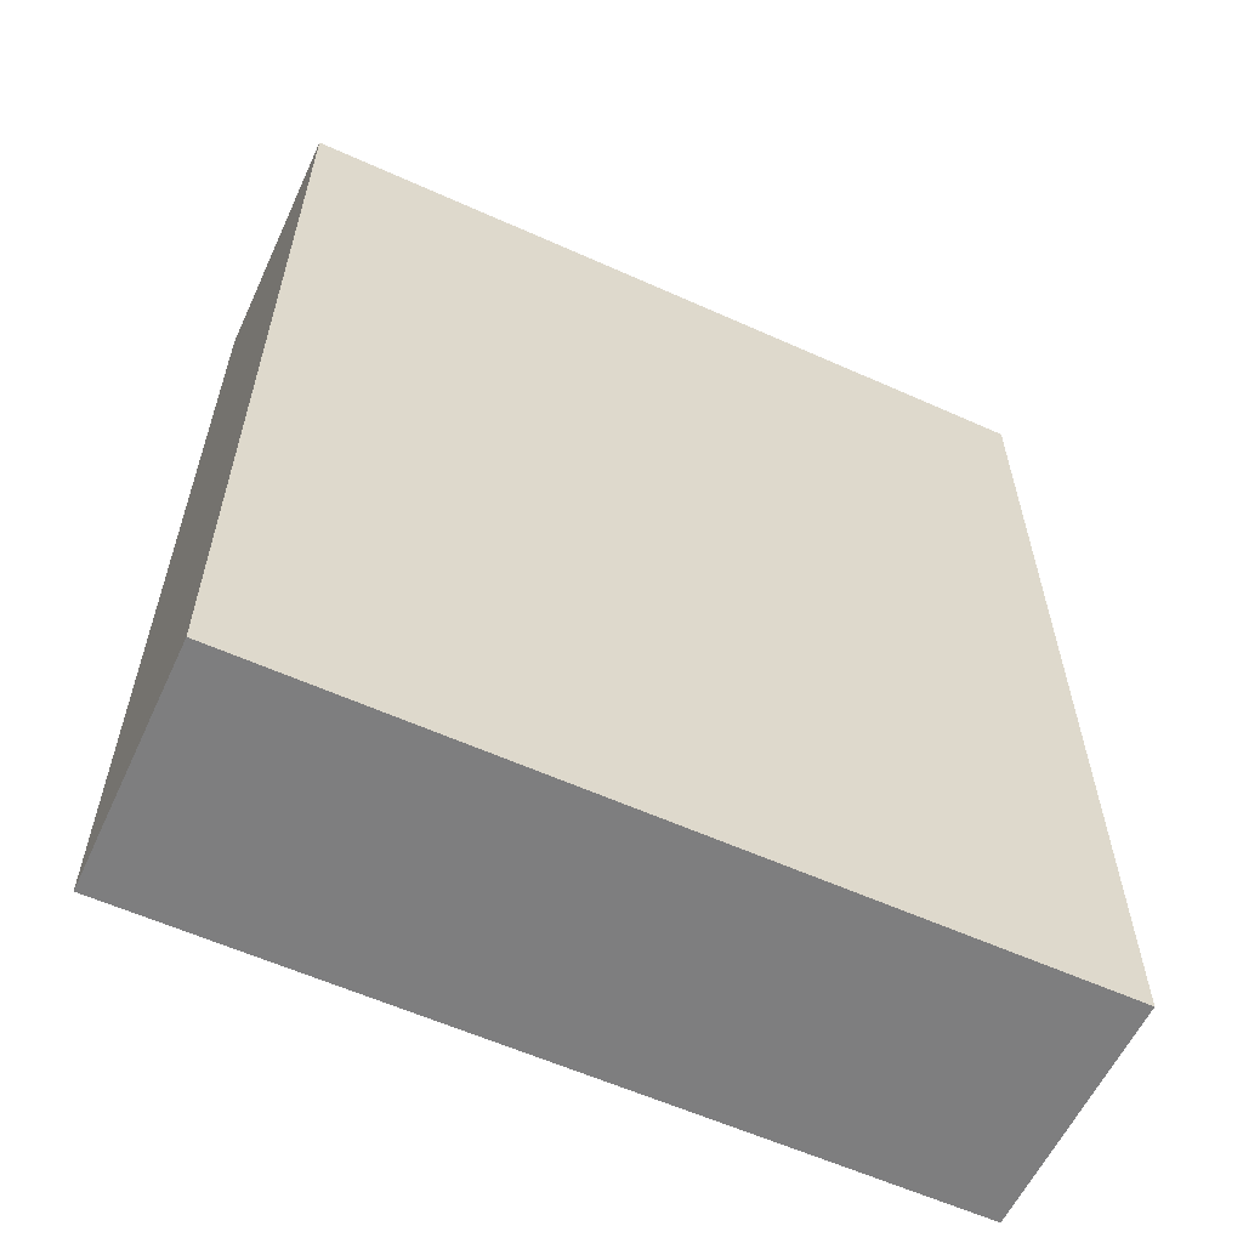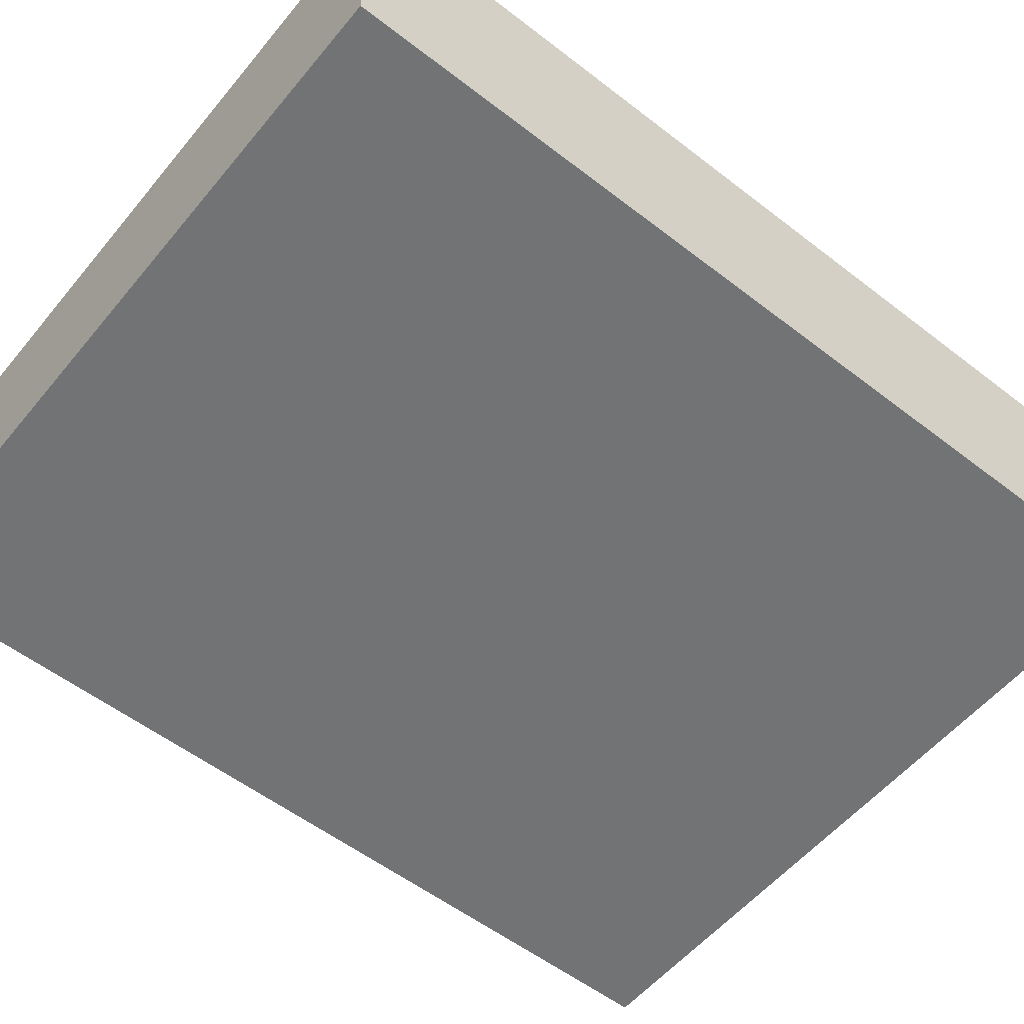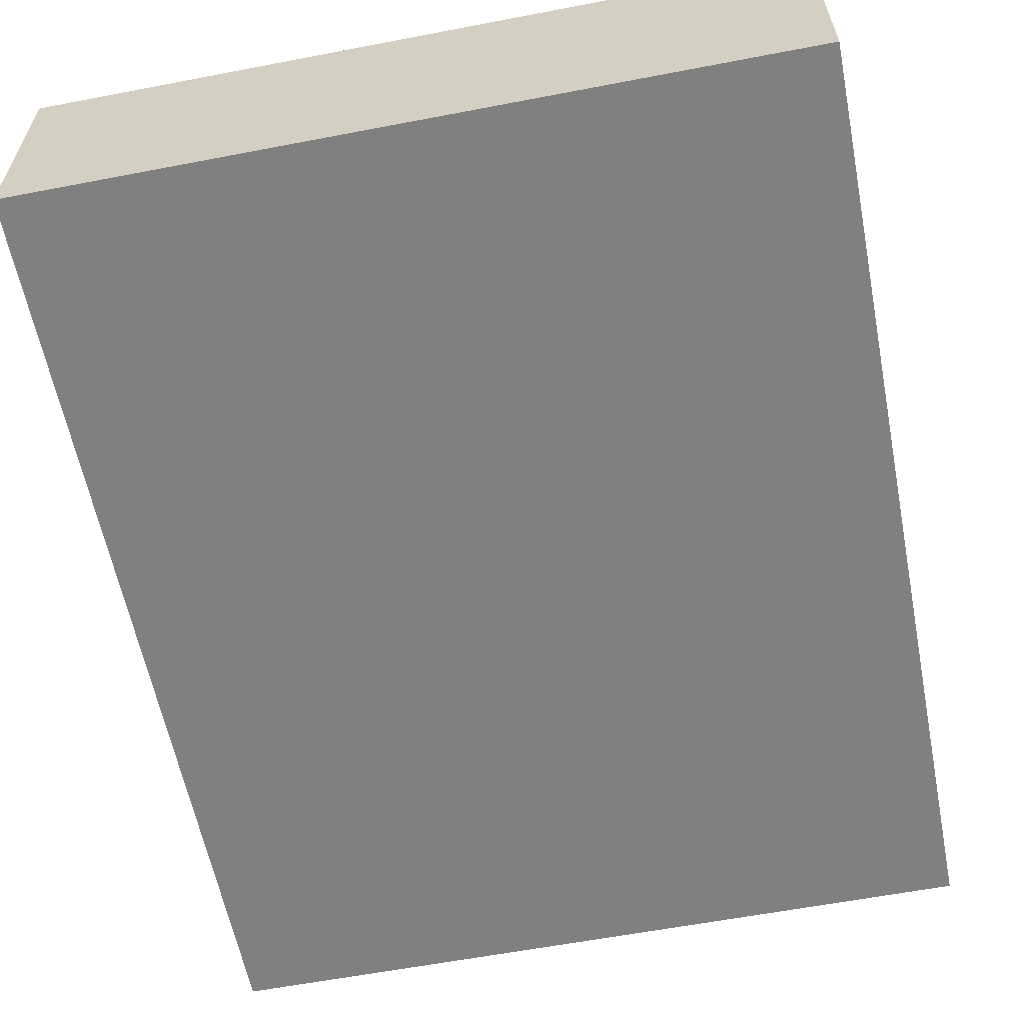
<metadata>
{"format":"obj","ext":"obj","renderer":"f3d","projection":"perspective","resolution":1024,"background":"white","views":[{"elev":-59.4,"azim":155.2,"up":"+Z"},{"elev":-55.8,"azim":51.0,"up":"+Y"},{"elev":-60.2,"azim":11.1,"up":"+Y"}]}
</metadata>
<code>
v 0.4845 0 0.5489
v 0.3842 0.15 0.3743
v 0.4845 0.1142 0.03617
v 0.4293 0 0.2884
v 0 0.06437 0.5637
v 0.2753 0.15 0.3583
v 0.214 0.1138 0.6
v 0.3066 0 0.4213
v 0.4845 0 0.04236
v 0.4845 0.04013 0.5607
v 0.4013 0 0.2204
v 0.2858 0 0.263
v 0.06567 0 0.08701
v 0.4044 0 0.1057
v 0.4336 0.15 0.6
v 0 0.1115 0
v 0.1291 0.15 0.1286
v 0 0.03978 0.3182
v 0.05098 0.15 0.2128
v 0.3927 0 0.5552
v 0.44 0 0.2408
v 0.3941 0 0.4619
v 0 0.15 0.551
v 0.4482 0 0.5611
v 0.3863 0 0.05489
v 0.4421 0 0.131
v 0.4845 0.09557 0.3049
v 0.3683 0 0.505
v 0.2099 0.15 0.187
v 0.3619 0 0.244
v 0.4845 0.04966 0.3066
v 0.4354 0 0.3404
v 0.2794 0 0.5521
v 0.3577 0 0.1122
v 0.4845 0.07214 0.2607
v 0.2022 0 0.2904
v 0.3657 0.15 0.04035
v 0.246 0.15 0.414
v 0.09233 0.15 0.1686
v 0.1892 0.15 0.1366
v 0.3097 0.15 0.4815
v 0.03972 0 0.5318
v 0.2873 0.15 0.6
v 0.3361 0 0.4641
v 0.3645 0 0
v 0.4412 0.15 0.09369
v 0.4269 0 0.6
v 0.4078 0.15 0
v 0.4845 0.04952 0
v 0.1829 0 0.04505
v 0.2405 0 0.341
v 0.4156 0.15 0.5454
v 0.2778 0 0.06249
v 0.4449 0.02969 0.6
v 0.1693 0.15 0.286
v 0.3027 0 0.1151
v 0 0.05794 0.3566
v 0.4098 0.06336 0
v 0.3218 0.15 0.4444
v 0.4501 0.06295 0
v 0.3387 0 0.3763
v 0.2608 0.15 0.2163
v 0.4845 0.04665 0.3544
v 0.3144 0.1001 0
v 0.04937 0 0.23
v 0.3677 0.09868 0.6
v 0.2038 0.06819 0
v 0.1223 0 0.3809
v 0.2571 0.15 0.05137
v 0.04155 0 0.287
v 0.116 0 0
v 0.3078 0 0.6
v 0.4198 0 0
v 0.3867 0.15 0.507
v 0.4845 0.114 0.2637
v 0.2453 0 0.424
v 0.2553 0 0.2216
v 0.4845 0.15 0.4807
v 0 0.05241 0.411
v 0.122 0 0.1027
v 0.317 0 0
v 0 0.05616 0.2628
v 0.1639 0 0.09118
v 0.4336 0.07662 0.6
v 0 0 0.5013
v 0.1152 0.15 0.08261
v 0 0.15 0.4581
v 0.3664 0.15 0.4214
v 0 0 0.3731
v 0.1614 0.15 0.08338
v 0.2697 0.15 0.4519
v 0.4845 0.03848 0.2299
v 0.1443 0.15 0.3944
v 0.4032 0.15 0.1254
v 0.08587 0.15 0.5424
v 0 0.04592 0.09032
v 0.3611 0.15 0.5561
v 0.05266 0 0.4039
v 0.4845 0.1004 0.1518
v 0.4417 0.15 0.493
v 0.4304 0.15 0.4007
v 0.4845 0 0.1493
v 0.3034 0 0.3315
v 0.4845 0.15 0.06543
v 0.09583 0.15 0.3837
v 0.3037 0.15 0.4044
v 0.2742 0 0.3793
v 0.1318 0.15 0.3359
v 0.1958 0.15 0.4051
v 0.1231 0.15 0.4951
v 0.4309 0.1151 0.6
v 0.09319 0 0.3556
v 0.2494 0 0.2837
v 0.05277 0 0.4806
v 0.4845 0 0.09762
v 0.1135 0 0.6
v 0.1673 0.15 0.6
v 0.1872 0.05728 0.6
v 0.2184 0 0
v 0.1591 0.15 0.4475
v 0 0.15 0.1315
v 0.3361 0.15 0.3593
v 0.2111 0.15 0.3094
v 0.3517 0 0.1806
v 0 0 0.1882
v 0 0 0.6
v 0.2843 0.04802 0.6
v 0 0 0
v 0.1401 0 0.427
v 0.4845 0 0.6
v 0.0394 0.15 0.3128
v 0.4845 0.15 0.3128
v 0.03668 0 0.108
v 0.4845 0 0.2057
v 0.08287 0.15 0.3264
v 0.2448 0 0.5133
v 0.358 0.15 0.4743
v 0.2934 0.15 0.1072
v 0.4845 0.04567 0.167
v 0 0.15 0.2553
v 0.3672 0 0.6
v 0.1623 0.15 0.2328
v 0.4845 0.05721 0.6
v 0.2272 0.15 0.504
v 0.4845 0.09144 0.2054
v 0.4313 0 0.4206
v 0.3717 0 0.3328
v 0.2298 0.15 0.3548
v 0.4845 0 0.4881
v 0.1667 0 0.4704
v 0.1147 0 0.1638
v 0.03752 0.15 0.4829
v 0 0.1063 0.4448
v 0.271 0 0
v 0.3169 0.15 0.06153
v 0.3984 0 0.1592
v 0 0.1018 0.3775
v 0 0.15 0.6
v 0.2536 0.15 0.1466
v 0.128 0.1051 0
v 0.3073 0 0.5092
v 0.03469 0 0.04453
v 0.3406 0.04859 0.6
v 0.4845 0.15 0.2416
v 0.22 0 0.4688
v 0.4845 0.15 0.4354
v 0.1681 0.15 0.4972
v 0.3774 0.1038 0
v 0.4287 0.15 0.2175
v 0.07403 0.15 0.1101
v 0.06281 0.15 0.4329
v 0.07976 0.1064 0
v 0.3682 0 0.4204
v 0.2806 0.15 0
v 0.1677 0.09484 0.6
v 0.4388 0.15 0.2784
v 0 0 0.1306
v 0 0.08262 0.1602
v 0.1702 0 0.6
v 0.2665 0.08 0
v 0.4845 0.15 0.6
v 0.1954 0.15 0.04674
v 0.06465 0.15 0.2664
v 0.2536 0 0.1185
v 0.233 0.04488 0.6
v 0 0.05768 0.6
v 0.06314 0 0.6
v 0.1449 0 0.2655
v 0.09772 0.15 0
v 0.2158 0 0.1729
v 0.4845 0.1091 0.1002
v 0.4062 0 0.3787
v 0 0.15 0.511
v 0.4845 0 0
v 0.313 0.09801 0.6
v 0.1024 0 0.2187
v 0.05012 0.15 0
v 0.05408 0 0.1707
v 0.3753 0.15 0.2521
v 0.4845 0.05692 0.1133
v 0.302 0.04575 0
v 0.4845 0.07616 0.0544
v 0.4845 0.09477 0
v 0.233 0.1113 0
v 0.4305 0.15 0.04403
v 0.4845 0 0.2619
v 0.2116 0.15 0.2585
v 0.4348 0.15 0.1592
v 0.4845 0.03139 0.2763
v 0 0.15 0
v 0.05006 0.04516 0.6
v 0.133 0 0.05048
v 0.4845 0.15 0.1856
v 0.4845 0.15 0
v 0.432 0.15 0.34
v 0.09429 0 0.5171
v 0 0 0.245
v 0.036 0.1057 0
v 0.3653 0.04457 0
v 0.1573 0 0.3803
v 0.3079 0.15 0.1717
v 0.1684 0 0
v 0.08038 0 0.1292
v 0.4437 0 0.07404
v 0.1596 0.15 0
v 0 0.15 0.1906
v 0.2032 0 0.2371
v 0.3891 0 0.2736
v 0.1801 0.1067 0
v 0 0 0.5481
v 0.2764 0.15 0.5113
v 0.4845 0 0.3816
v 0.1187 0.15 0.278
v 0.1065 0.15 0.223
v 0.1896 0.15 0.5471
v 0 0.15 0.06185
v 0 0.15 0.3053
v 0.1189 0 0.4683
v 0.4845 0 0.4344
v 0.2458 0.03871 0
v 0.219 0.15 0
v 0.3279 0 0.05439
v 0.1814 0 0.33
v 0.08104 0 0.5615
v 0.4845 0.15 0.1277
v 0.1588 0 0.2022
v 0.4845 0.0521 0.4584
v 0.09214 0 0.4236
v 0.3818 0.15 0.08168
v 0.3166 0.15 0.2358
v 0 0.1003 0.6
v 0.4447 0 0.1902
v 0.388 0.15 0.6
v 0.3048 0.15 0.5628
v 0.327 0.15 0.522
v 0.2098 0.15 0.4614
v 0.4845 0.105 0.6
v 0 0.15 0.3558
v 0.244 0 0.6
v 0.02981 0 0.3431
v 0.4845 0 0.3197
v 0.2326 0.15 0.09991
v 0.4422 0.1128 0
v 0.0918 0 0.2793
v 0.449 0 0.4656
v 0.06239 0 0.3452
v 0.1305 0.15 0.03721
v 0.08852 0 0.04732
v 0.0611 0.06152 0
v 0.4119 0 0.5074
v 0 0.05977 0
v 0.2625 0.15 0.2887
v 0.4518 0.15 0.5558
v 0.1649 0 0.1441
v 0.1107 0.15 0.4395
v 0.4845 0.15 0.545
v 0.228 0.15 0.6
v 0.3751 0.15 0.3074
v 0.1848 0 0.4294
v 0.4845 0.08896 0.5494
v 0.4845 0.1006 0.3629
v 0 0.09206 0.2994
v 0.4845 0.03672 0.06154
v 0.06116 0 0
v 0.3994 0.04786 0.6
v 0.1344 0 0.3211
v 0.1954 0 0.5578
v 0.209 0 0.1109
v 0.333 0.15 0.6
v 0.1293 0 0.5624
v 0 0.04481 0.1462
v 0.04272 0.15 0.1559
v 0.3457 0.15 0.1244
v 0.1949 0.03311 0
v 0.3372 0 0.5534
v 0.1492 0.15 0.1799
v 0.03974 0.09833 0.6
v 0.09587 0.04945 0.6
v 0.1886 0 0.5106
v 0 0 0.2999
v 0 0.15 0.4091
v 0 0.1189 0.4998
v 0.04421 0.15 0.5339
v 0.3206 0.15 0.3
v 0.1386 0.04403 0.6
v 0.07878 0.15 0.487
v 0.4541 0 0.5141
v 0.4845 0.15 0.3761
v 0.1467 0 0.5168
v 0.4845 0.1013 0.494
v 0.08562 0.1038 0.6
v 0 0.0408 0.03478
v 0.2832 0 0.1719
v 0.3356 0 0.2898
v 0.3711 0.15 0.1859
v 0.08481 0.15 0.0479
v 0.277 0 0.4669
v 0 0.1131 0.5463
v 0.4845 0.05158 0.4039
v 0.05454 0.15 0.6
v 0.3133 0 0.2252
v 0.03116 0.04258 0
v 0.03593 0 0.5699
v 0.4845 0.0505 0.5089
v 0 0.08911 0.05065
v 0.2496 0.15 0.5545
v 0 0.05523 0.4689
v 0.04486 0.15 0.3798
v 0.2344 0 0.05562
v 0 0 0.06812
v 0 0.05811 0.5193
v 0 0.04756 0.2068
v 0 0 0.4394
v 0.3411 0.15 0
v 0.03239 0.15 0.1025
v 0.1103 0.15 0.6
v 0 0.09808 0.1051
v 0.04716 0.15 0.05522
v 0.4147 0.15 0.4527
v 0.261 0.09968 0.6
v 0.09657 0.05859 0
v 0.1391 0.15 0.55
v 0.128 0.1002 0.6
v 0.4845 0.1014 0.4266
v 0 0.09966 0.2275
v 0.1475 0.05676 0
v 0.2071 0 0.3838
v 0.1775 0.15 0.3556
f 149 1 307
f 10 1 324
f 122 2 278
f 88 2 122
f 15 253 111
f 111 84 257
f 231 255 41
f 52 273 100
f 14 25 224
f 295 161 28
f 74 339 137
f 59 137 88
f 283 202 200
f 259 127 185
f 78 100 276
f 97 253 52
f 98 266 112
f 98 260 266
f 48 214 263
f 203 263 214
f 266 260 70
f 257 143 280
f 203 202 49
f 318 331 5
f 38 6 148
f 130 47 24
f 9 115 224
f 115 102 26
f 11 30 124
f 18 82 300
f 194 73 60
f 115 26 224
f 277 117 7
f 194 9 73
f 283 9 49
f 321 314 12
f 113 12 103
f 74 137 255
f 289 254 43
f 34 14 156
f 257 181 111
f 15 181 273
f 39 17 170
f 296 17 39
f 300 89 18
f 89 57 18
f 226 19 292
f 134 206 21
f 146 22 173
f 158 23 318
f 34 25 14
f 242 45 25
f 281 63 27
f 221 159 62
f 31 35 27
f 147 32 192
f 32 147 4
f 136 33 287
f 44 161 317
f 53 81 242
f 81 45 242
f 251 297 158
f 5 251 318
f 316 338 170
f 182 90 262
f 10 280 143
f 134 92 206
f 208 94 315
f 270 28 22
f 208 46 94
f 209 31 261
f 145 35 92
f 36 51 243
f 227 36 188
f 334 37 48
f 155 37 334
f 109 38 148
f 142 29 296
f 262 40 159
f 44 28 161
f 141 295 20
f 219 58 73
f 205 249 46
f 163 141 285
f 20 270 24
f 48 168 334
f 48 205 214
f 237 258 131
f 3 202 203
f 222 119 50
f 340 185 127
f 88 101 2
f 193 302 318
f 113 36 227
f 315 221 250
f 53 56 184
f 33 161 295
f 188 246 227
f 241 182 69
f 345 226 178
f 44 22 28
f 87 171 301
f 198 196 65
f 28 270 20
f 62 29 207
f 233 108 55
f 331 230 5
f 276 273 181
f 255 231 254
f 154 53 329
f 196 264 65
f 344 281 308
f 300 70 260
f 166 308 101
f 257 84 143
f 296 40 17
f 238 150 309
f 150 129 279
f 274 83 288
f 11 228 30
f 83 80 212
f 290 216 309
f 329 288 50
f 8 173 44
f 83 274 80
f 97 74 255
f 59 91 41
f 297 186 211
f 104 191 3
f 333 114 85
f 329 184 288
f 244 42 216
f 288 184 190
f 189 197 316
f 289 43 195
f 264 286 112
f 262 138 69
f 80 268 212
f 147 103 314
f 156 124 34
f 106 38 91
f 245 104 46
f 15 111 181
f 280 276 257
f 35 75 27
f 41 255 137
f 151 274 246
f 49 60 203
f 151 246 196
f 71 284 341
f 58 60 73
f 143 130 10
f 209 35 31
f 122 106 88
f 65 125 198
f 143 84 54
f 197 210 338
f 45 73 25
f 238 248 129
f 239 265 146
f 317 165 76
f 133 330 162
f 291 337 96
f 181 257 276
f 118 175 305
f 174 334 64
f 162 268 13
f 31 27 63
f 259 287 33
f 306 171 152
f 154 329 119
f 117 235 342
f 218 197 172
f 275 306 110
f 241 225 182
f 156 26 252
f 339 88 137
f 125 217 332
f 163 285 66
f 192 61 147
f 85 327 333
f 250 199 315
f 125 332 291
f 207 55 123
f 305 343 298
f 293 94 249
f 158 320 23
f 157 282 57
f 188 264 196
f 86 170 17
f 165 136 299
f 223 13 80
f 166 78 344
f 283 49 202
f 254 289 97
f 263 203 60
f 291 96 177
f 256 144 91
f 256 38 109
f 42 244 323
f 85 42 230
f 210 197 218
f 9 283 115
f 63 261 31
f 58 263 60
f 78 276 310
f 134 102 139
f 309 287 290
f 297 211 311
f 168 219 64
f 228 4 147
f 94 46 249
f 293 315 94
f 159 40 29
f 188 196 246
f 149 239 247
f 179 287 259
f 82 332 217
f 321 77 313
f 77 227 190
f 71 212 268
f 255 254 97
f 49 194 60
f 304 272 6
f 127 163 195
f 164 176 132
f 116 244 290
f 151 223 80
f 313 124 321
f 232 319 239
f 189 267 225
f 275 171 306
f 216 290 244
f 303 23 320
f 252 21 11
f 148 6 272
f 105 135 328
f 307 24 270
f 78 166 100
f 196 198 151
f 250 304 199
f 222 50 212
f 140 237 131
f 309 299 287
f 286 220 68
f 232 146 192
f 9 224 73
f 336 342 95
f 68 112 286
f 162 284 268
f 267 86 90
f 303 95 306
f 277 326 235
f 81 219 45
f 164 213 169
f 345 282 140
f 309 150 299
f 177 198 125
f 213 164 145
f 152 193 303
f 131 183 140
f 284 162 128
f 177 125 291
f 319 247 239
f 128 312 271
f 164 75 145
f 84 111 66
f 326 231 144
f 174 69 155
f 338 316 197
f 237 282 258
f 58 168 263
f 261 63 232
f 116 187 244
f 145 92 139
f 32 4 261
f 325 236 16
f 287 299 136
f 237 140 282
f 110 95 342
f 204 180 67
f 61 107 103
f 61 192 173
f 239 146 232
f 206 209 261
f 228 147 314
f 313 56 124
f 183 19 140
f 82 18 282
f 110 167 120
f 225 267 182
f 57 282 18
f 304 6 122
f 169 208 315
f 110 342 167
f 243 286 188
f 241 174 204
f 108 93 348
f 213 245 208
f 84 66 285
f 253 97 289
f 134 139 92
f 208 245 46
f 89 79 57
f 82 282 345
f 286 243 220
f 16 271 325
f 170 292 39
f 327 331 302
f 112 266 264
f 268 80 13
f 343 175 117
f 277 43 326
f 104 245 191
f 100 339 74
f 106 122 6
f 258 301 328
f 218 269 322
f 114 216 42
f 220 279 129
f 292 19 39
f 172 189 160
f 238 309 216
f 154 201 81
f 150 279 165
f 112 248 98
f 324 280 10
f 138 155 69
f 93 105 275
f 86 316 170
f 207 272 62
f 327 85 331
f 265 149 307
f 248 112 68
f 174 241 69
f 218 172 269
f 219 81 201
f 226 140 19
f 323 230 42
f 88 106 59
f 235 144 167
f 205 48 37
f 121 335 236
f 146 265 22
f 333 98 114
f 130 143 54
f 262 69 182
f 233 142 234
f 328 301 171
f 86 17 90
f 204 174 180
f 26 156 14
f 273 276 100
f 141 20 47
f 117 336 343
f 42 85 114
f 90 17 40
f 228 11 21
f 179 305 116
f 214 205 104
f 216 114 238
f 250 62 272
f 157 79 153
f 191 200 202
f 343 305 175
f 194 49 9
f 105 108 135
f 199 176 169
f 222 212 71
f 179 290 287
f 74 52 100
f 214 104 3
f 221 138 159
f 169 176 164
f 166 344 308
f 51 103 107
f 162 13 133
f 325 312 96
f 339 100 166
f 321 12 77
f 211 187 298
f 184 329 53
f 39 234 296
f 225 229 160
f 35 145 75
f 193 87 302
f 225 241 229
f 87 193 152
f 221 315 293
f 213 208 169
f 132 215 308
f 76 347 107
f 160 229 346
f 314 321 30
f 259 72 127
f 125 65 217
f 183 135 233
f 186 5 126
f 101 339 166
f 71 268 284
f 71 341 346
f 25 73 224
f 198 177 133
f 172 160 341
f 128 330 312
f 165 279 76
f 298 116 305
f 314 30 228
f 275 105 171
f 160 346 341
f 126 211 186
f 70 264 266
f 96 337 325
f 126 323 187
f 40 262 90
f 215 101 308
f 79 333 327
f 277 7 340
f 265 307 270
f 163 66 195
f 1 10 130
f 140 226 345
f 87 152 171
f 187 211 126
f 317 161 136
f 118 185 7
f 142 207 29
f 234 39 19
f 124 156 11
f 202 3 191
f 146 173 192
f 248 114 98
f 99 145 139
f 144 231 91
f 277 340 43
f 75 132 27
f 302 87 153
f 310 247 344
f 195 43 340
f 209 92 35
f 121 236 337
f 252 11 156
f 72 141 163
f 177 96 330
f 108 233 135
f 158 297 320
f 189 172 197
f 187 323 244
f 101 215 2
f 325 337 236
f 118 179 185
f 210 218 16
f 86 267 316
f 126 230 323
f 50 119 329
f 102 134 252
f 168 64 334
f 167 256 120
f 262 159 138
f 246 190 227
f 347 76 279
f 192 32 232
f 252 134 21
f 223 133 13
f 327 153 79
f 130 54 47
f 123 272 207
f 119 222 294
f 294 240 119
f 204 67 229
f 128 162 330
f 256 91 38
f 253 66 111
f 148 123 348
f 167 342 235
f 120 275 110
f 272 123 148
f 190 246 274
f 332 82 345
f 90 182 267
f 225 160 189
f 132 176 215
f 206 261 4
f 169 315 199
f 129 68 220
f 265 270 22
f 62 250 221
f 248 238 114
f 103 51 113
f 278 199 304
f 101 88 339
f 300 260 89
f 65 70 217
f 14 224 26
f 113 77 12
f 217 300 82
f 154 81 53
f 47 285 141
f 25 34 242
f 337 178 121
f 95 110 306
f 317 8 44
f 53 242 56
f 168 58 219
f 28 20 295
f 310 344 78
f 251 5 186
f 271 312 325
f 256 167 144
f 130 24 1
f 118 305 179
f 22 44 173
f 347 243 51
f 195 340 127
f 71 346 222
f 120 256 109
f 132 308 281
f 259 185 179
f 105 93 108
f 319 232 63
f 269 341 284
f 330 96 312
f 93 120 109
f 117 342 336
f 210 16 236
f 103 147 61
f 155 138 293
f 261 232 32
f 322 271 218
f 76 107 8
f 234 183 233
f 56 242 34
f 285 54 84
f 128 271 322
f 76 8 317
f 183 234 19
f 54 285 47
f 228 21 4
f 151 198 223
f 221 293 138
f 299 150 165
f 155 293 249
f 33 136 161
f 74 97 52
f 336 95 320
f 139 102 200
f 283 200 115
f 273 52 15
f 295 72 33
f 188 286 264
f 336 320 311
f 213 99 245
f 158 318 251
f 186 297 251
f 210 236 338
f 155 249 37
f 93 275 120
f 65 264 70
f 298 311 211
f 317 136 165
f 217 70 300
f 324 310 280
f 303 306 152
f 23 193 318
f 151 80 274
f 95 303 320
f 38 106 6
f 330 133 177
f 272 304 250
f 311 298 343
f 199 278 176
f 24 47 20
f 206 4 21
f 133 223 198
f 314 103 12
f 189 316 267
f 214 3 203
f 292 335 121
f 157 153 301
f 318 302 331
f 274 288 190
f 16 218 271
f 64 180 174
f 313 190 184
f 204 229 241
f 172 341 269
f 277 235 117
f 121 226 292
f 29 62 159
f 247 324 149
f 209 206 92
f 333 89 98
f 190 313 77
f 128 322 284
f 284 322 269
f 230 126 5
f 276 280 310
f 149 324 1
f 144 235 326
f 105 328 171
f 297 311 320
f 254 326 43
f 89 333 79
f 335 170 338
f 119 240 154
f 292 170 335
f 294 67 240
f 226 121 178
f 296 234 142
f 243 188 36
f 77 113 227
f 122 278 304
f 108 348 55
f 344 319 281
f 340 7 185
f 135 131 328
f 201 154 240
f 83 212 50
f 59 41 137
f 91 59 106
f 215 176 278
f 67 294 346
f 279 220 347
f 326 254 231
f 311 343 336
f 215 278 2
f 289 195 66
f 296 29 40
f 319 344 247
f 149 265 239
f 107 61 8
f 247 310 324
f 178 291 332
f 291 178 337
f 335 338 236
f 240 67 180
f 64 201 180
f 79 157 57
f 87 301 153
f 116 290 179
f 83 50 288
f 163 127 72
f 332 345 178
f 334 174 155
f 141 72 295
f 346 229 67
f 240 180 201
f 157 258 282
f 24 307 1
f 45 219 73
f 48 263 168
f 23 303 193
f 201 64 219
f 132 75 164
f 63 281 319
f 301 258 157
f 321 124 30
f 68 129 248
f 175 7 117
f 207 142 55
f 102 252 26
f 150 238 129
f 294 222 346
f 183 131 135
f 36 113 51
f 243 347 220
f 260 98 89
f 123 55 348
f 109 148 348
f 51 107 347
f 173 8 61
f 281 27 132
f 41 91 231
f 249 205 37
f 72 259 33
f 46 104 205
f 116 298 187
f 153 327 302
f 213 145 99
f 230 331 85
f 115 200 102
f 253 289 66
f 109 348 93
f 184 56 313
f 258 328 131
f 34 124 56
f 139 200 99
f 99 200 191
f 233 55 142
f 175 118 7
f 99 191 245
f 15 52 253

</code>
